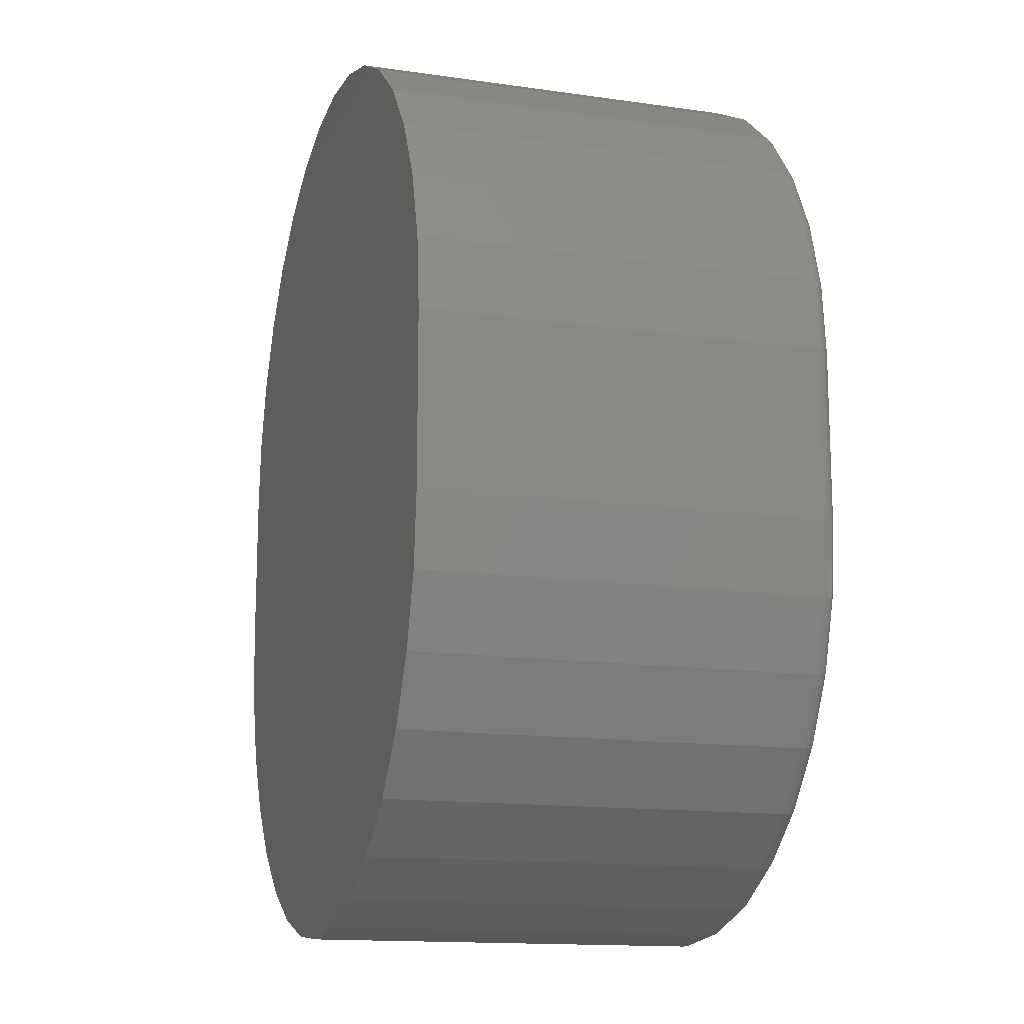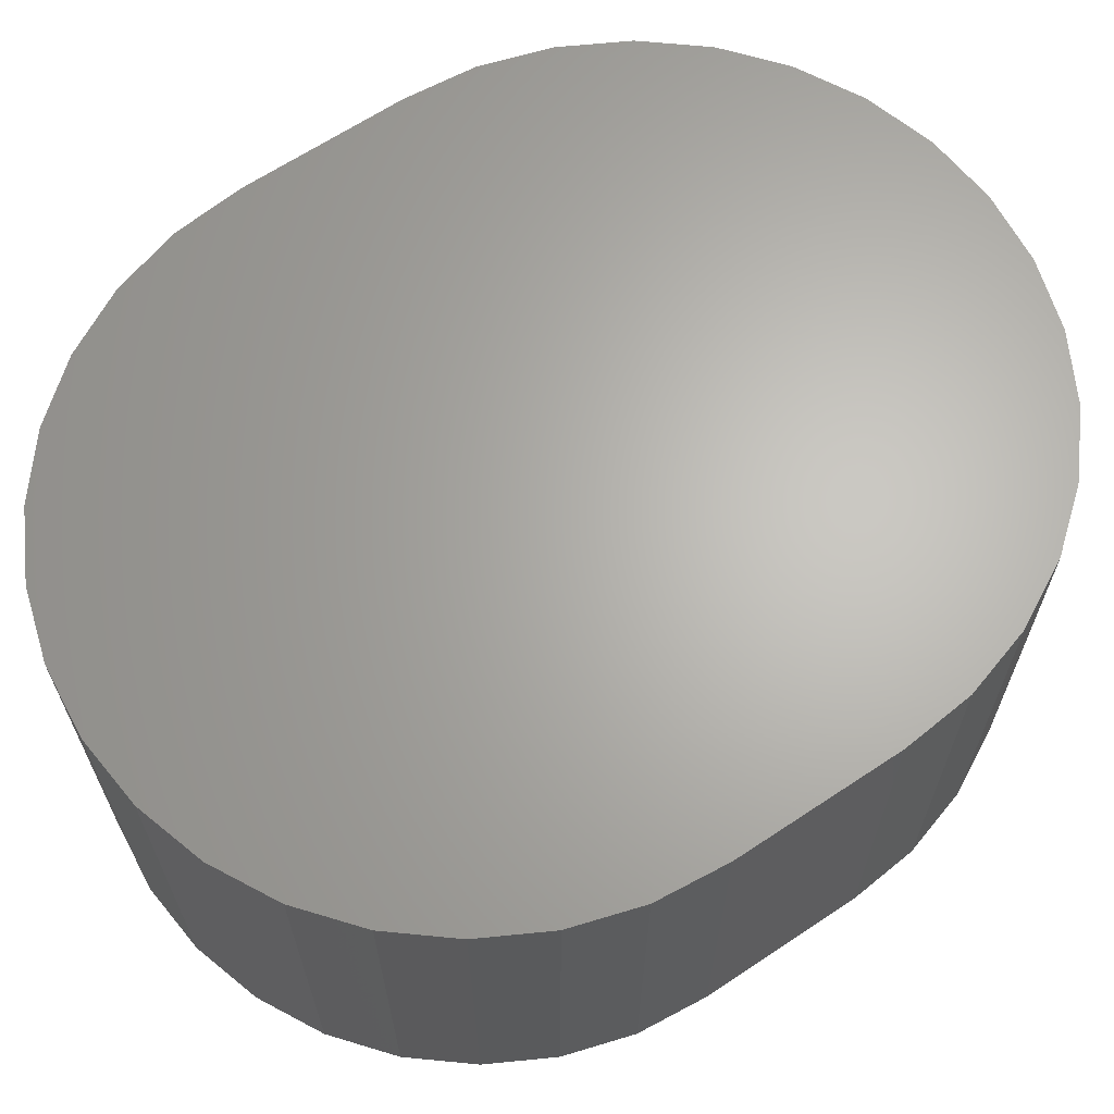
<metadata>
{"format":"stl","ext":"stl","renderer":"f3d","projection":"perspective","resolution":1024,"background":"white","views":[{"elev":-14.4,"azim":72.6,"up":"+Y"},{"elev":65.3,"azim":-123.8,"up":"+Z"}]}
</metadata>
<code>
# stl→obj: 340 verts, 676 faces
v -0.001275 0.2133 0
v 0.03177 0.21 0
v -0.03432 0.21 0
v -0.06609 0.2004 0
v 0.06354 0.2004 0
v 0.03177 -0.2022 0
v -0.03432 -0.2022 0
v 0.06354 -0.1926 0
v -0.001275 -0.2055 0
v -0.06609 -0.1926 0
v -0.09537 -0.1769 0
v 0.09282 -0.1769 0
v -0.121 -0.1559 0
v 0.1185 -0.1559 0
v -0.1421 -0.1302 0
v 0.1395 -0.1302 0
v -0.1577 -0.1009 0
v 0.1552 -0.1009 0
v -0.1674 -0.06914 0
v 0.1648 -0.06914 0
v -0.1706 -0.0361 0
v 0.1681 -0.0361 0
v -0.1706 0.04391 0
v 0.1681 0.04391 0
v -0.1674 0.07696 0
v 0.1648 0.07696 0
v -0.1577 0.1087 0
v 0.1552 0.1087 0
v -0.1421 0.138 0
v 0.1395 0.138 0
v -0.121 0.1637 0
v 0.1185 0.1637 0
v -0.09537 0.1847 0
v 0.09282 0.1847 0
v -0.1785 0.04391 0.007812
v -0.1785 -0.0361 0.007812
v -0.1785 0.04391 0.1953
v -0.1785 -0.0361 0.1953
v -0.175 0.07848 0.007812
v -0.175 0.07848 0.1953
v -0.165 0.1117 0.007812
v -0.165 0.1117 0.1953
v -0.1486 0.1424 0.007812
v -0.1486 0.1424 0.1953
v -0.1266 0.1692 0.007812
v -0.1266 0.1692 0.1953
v -0.09971 0.1912 0.007812
v -0.09971 0.1912 0.1953
v -0.06908 0.2076 0.007812
v -0.06908 0.2076 0.1953
v -0.03584 0.2177 0.007812
v -0.03584 0.2177 0.1953
v -0.001275 0.2211 0.007812
v -0.001275 0.2211 0.1953
v 0.03329 0.2177 0.007812
v 0.03329 0.2177 0.1953
v 0.06653 0.2076 0.007812
v 0.06653 0.2076 0.1953
v 0.09716 0.1912 0.007812
v 0.09716 0.1912 0.1953
v 0.124 0.1692 0.007812
v 0.124 0.1692 0.1953
v 0.146 0.1424 0.007812
v 0.146 0.1424 0.1953
v 0.1624 0.1117 0.007812
v 0.1624 0.1117 0.1953
v 0.1725 0.07848 0.007812
v 0.1725 0.07848 0.1953
v 0.1759 0.04391 0.007812
v 0.1759 0.04391 0.1953
v 0.1759 -0.0361 0.007812
v 0.1759 -0.0361 0.1953
v 0.1725 -0.07067 0.007812
v 0.1725 -0.07067 0.1953
v 0.1624 -0.1039 0.007812
v 0.1624 -0.1039 0.1953
v 0.146 -0.1345 0.007812
v 0.146 -0.1345 0.1953
v 0.124 -0.1614 0.007812
v 0.124 -0.1614 0.1953
v 0.09716 -0.1834 0.007812
v 0.09716 -0.1834 0.1953
v 0.06653 -0.1998 0.007812
v 0.06653 -0.1998 0.1953
v 0.03329 -0.2099 0.007812
v 0.03329 -0.2099 0.1953
v -0.001275 -0.2133 0.007812
v -0.001275 -0.2133 0.1953
v -0.03584 -0.2099 0.007812
v -0.03584 -0.2099 0.1953
v -0.06908 -0.1998 0.007812
v -0.06908 -0.1998 0.1953
v -0.09971 -0.1834 0.007812
v -0.09971 -0.1834 0.1953
v -0.1266 -0.1614 0.007812
v -0.1266 -0.1614 0.1953
v -0.1486 -0.1345 0.007812
v -0.1486 -0.1345 0.1953
v -0.165 -0.1039 0.007812
v -0.165 -0.1039 0.1953
v -0.175 -0.07067 0.007812
v -0.175 -0.07067 0.1953
v 0.1696 -0.0361 0.0001501
v 0.1696 0.04391 0.0001501
v 0.1711 -0.0361 0.0005947
v 0.1711 0.04391 0.0005947
v 0.1724 -0.0361 0.001317
v 0.1724 0.04391 0.001317
v 0.1736 -0.0361 0.002288
v 0.1736 0.04391 0.002288
v 0.1746 -0.0361 0.003472
v 0.1746 0.04391 0.003472
v 0.1753 -0.0361 0.004823
v 0.1753 0.04391 0.004823
v 0.1758 -0.0361 0.006288
v 0.1758 0.04391 0.006288
v 0.1724 -0.07064 0.006288
v 0.1719 -0.07055 0.004823
v 0.1712 -0.07041 0.003472
v 0.1703 -0.07022 0.002288
v 0.1691 -0.06999 0.001317
v 0.1678 -0.06973 0.0005947
v 0.1663 -0.06944 0.0001501
v -0.1749 -0.07064 0.006288
v -0.1783 -0.0361 0.006288
v -0.1745 -0.07055 0.004823
v -0.1779 -0.0361 0.004823
v -0.1738 -0.07041 0.003472
v -0.1771 -0.0361 0.003472
v -0.1728 -0.07022 0.002288
v -0.1762 -0.0361 0.002288
v -0.1716 -0.06999 0.001317
v -0.175 -0.0361 0.001317
v -0.1703 -0.06973 0.0005947
v -0.1736 -0.0361 0.0005947
v -0.1689 -0.06944 0.0001501
v -0.1722 -0.0361 0.0001501
v -0.1648 -0.1038 0.006288
v -0.1644 -0.1037 0.004823
v -0.1638 -0.1034 0.003472
v -0.1629 -0.103 0.002288
v -0.1618 -0.1026 0.001317
v -0.1605 -0.1021 0.0005947
v -0.1592 -0.1015 0.0001501
v -0.1485 -0.1345 0.006288
v -0.1481 -0.1342 0.004823
v -0.1475 -0.1338 0.003472
v -0.1467 -0.1333 0.002288
v -0.1457 -0.1326 0.001317
v -0.1446 -0.1319 0.0005947
v -0.1434 -0.131 0.0001501
v -0.1265 -0.1613 0.006288
v -0.1261 -0.161 0.004823
v -0.1256 -0.1605 0.003472
v -0.1249 -0.1598 0.002288
v -0.1241 -0.1589 0.001317
v -0.1231 -0.158 0.0005947
v -0.1221 -0.1569 0.0001501
v -0.09963 -0.1833 0.006288
v -0.09938 -0.1829 0.004823
v -0.09898 -0.1823 0.003472
v -0.09844 -0.1815 0.002288
v -0.09778 -0.1805 0.001317
v -0.09703 -0.1794 0.0005947
v -0.09622 -0.1782 0.0001501
v -0.06902 -0.1997 0.006288
v -0.06885 -0.1992 0.004823
v -0.06857 -0.1986 0.003472
v -0.0682 -0.1977 0.002288
v -0.06775 -0.1966 0.001317
v -0.06723 -0.1953 0.0005947
v -0.06667 -0.194 0.0001501
v -0.03581 -0.2097 0.006288
v -0.03572 -0.2093 0.004823
v -0.03558 -0.2086 0.003472
v -0.03539 -0.2076 0.002288
v -0.03516 -0.2065 0.001317
v -0.0349 -0.2051 0.0005947
v -0.03461 -0.2037 0.0001501
v -0.001275 -0.2131 0.006288
v -0.001275 -0.2127 0.004823
v -0.001275 -0.212 0.003472
v -0.001275 -0.211 0.002288
v -0.001275 -0.2098 0.001317
v -0.001275 -0.2085 0.0005947
v -0.001275 -0.207 0.0001501
v 0.03326 -0.2097 0.006288
v 0.03318 -0.2093 0.004823
v 0.03303 -0.2086 0.003472
v 0.03284 -0.2076 0.002288
v 0.03261 -0.2065 0.001317
v 0.03235 -0.2051 0.0005947
v 0.03206 -0.2037 0.0001501
v 0.06647 -0.1997 0.006288
v 0.0663 -0.1992 0.004823
v 0.06603 -0.1986 0.003472
v 0.06565 -0.1977 0.002288
v 0.0652 -0.1966 0.001317
v 0.06468 -0.1953 0.0005947
v 0.06412 -0.194 0.0001501
v 0.09708 -0.1833 0.006288
v 0.09683 -0.1829 0.004823
v 0.09643 -0.1823 0.003472
v 0.09589 -0.1815 0.002288
v 0.09523 -0.1805 0.001317
v 0.09448 -0.1794 0.0005947
v 0.09367 -0.1782 0.0001501
v 0.1239 -0.1613 0.006288
v 0.1236 -0.161 0.004823
v 0.1231 -0.1605 0.003472
v 0.1224 -0.1598 0.002288
v 0.1216 -0.1589 0.001317
v 0.1206 -0.158 0.0005947
v 0.1196 -0.1569 0.0001501
v 0.1459 -0.1345 0.006288
v 0.1456 -0.1342 0.004823
v 0.1449 -0.1338 0.003472
v 0.1441 -0.1333 0.002288
v 0.1432 -0.1326 0.001317
v 0.142 -0.1319 0.0005947
v 0.1408 -0.131 0.0001501
v 0.1623 -0.1038 0.006288
v 0.1619 -0.1037 0.004823
v 0.1612 -0.1034 0.003472
v 0.1603 -0.103 0.002288
v 0.1592 -0.1026 0.001317
v 0.158 -0.1021 0.0005947
v 0.1566 -0.1015 0.0001501
v -0.1722 0.04391 0.0001501
v -0.1736 0.04391 0.0005947
v -0.175 0.04391 0.001317
v -0.1762 0.04391 0.002288
v -0.1771 0.04391 0.003472
v -0.1779 0.04391 0.004823
v -0.1783 0.04391 0.006288
v -0.1749 0.07845 0.006288
v -0.1745 0.07836 0.004823
v -0.1738 0.07822 0.003472
v -0.1728 0.07803 0.002288
v -0.1716 0.0778 0.001317
v -0.1703 0.07754 0.0005947
v -0.1689 0.07725 0.0001501
v 0.1724 0.07845 0.006288
v 0.1719 0.07836 0.004823
v 0.1712 0.07822 0.003472
v 0.1703 0.07803 0.002288
v 0.1691 0.0778 0.001317
v 0.1678 0.07754 0.0005947
v 0.1663 0.07725 0.0001501
v 0.1623 0.1117 0.006288
v 0.1619 0.1115 0.004823
v 0.1612 0.1112 0.003472
v 0.1603 0.1108 0.002288
v 0.1592 0.1104 0.001317
v 0.158 0.1099 0.0005947
v 0.1566 0.1093 0.0001501
v 0.1459 0.1423 0.006288
v 0.1456 0.142 0.004823
v 0.1449 0.1416 0.003472
v 0.1441 0.1411 0.002288
v 0.1432 0.1404 0.001317
v 0.142 0.1397 0.0005947
v 0.1408 0.1389 0.0001501
v 0.1239 0.1691 0.006288
v 0.1236 0.1688 0.004823
v 0.1231 0.1683 0.003472
v 0.1224 0.1676 0.002288
v 0.1216 0.1667 0.001317
v 0.1206 0.1658 0.0005947
v 0.1196 0.1648 0.0001501
v 0.09708 0.1911 0.006288
v 0.09683 0.1907 0.004823
v 0.09643 0.1901 0.003472
v 0.09589 0.1893 0.002288
v 0.09523 0.1883 0.001317
v 0.09448 0.1872 0.0005947
v 0.09367 0.186 0.0001501
v 0.06647 0.2075 0.006288
v 0.0663 0.2071 0.004823
v 0.06603 0.2064 0.003472
v 0.06565 0.2055 0.002288
v 0.0652 0.2044 0.001317
v 0.06468 0.2032 0.0005947
v 0.06412 0.2018 0.0001501
v 0.03326 0.2175 0.006288
v 0.03318 0.2171 0.004823
v 0.03303 0.2164 0.003472
v 0.03284 0.2154 0.002288
v 0.03261 0.2143 0.001317
v 0.03235 0.213 0.0005947
v 0.03206 0.2115 0.0001501
v -0.001275 0.2209 0.006288
v -0.001275 0.2205 0.004823
v -0.001275 0.2198 0.003472
v -0.001275 0.2188 0.002288
v -0.001275 0.2176 0.001317
v -0.001275 0.2163 0.0005947
v -0.001275 0.2148 0.0001501
v -0.03581 0.2175 0.006288
v -0.03572 0.2171 0.004823
v -0.03558 0.2164 0.003472
v -0.03539 0.2154 0.002288
v -0.03516 0.2143 0.001317
v -0.0349 0.213 0.0005947
v -0.03461 0.2115 0.0001501
v -0.06902 0.2075 0.006288
v -0.06885 0.2071 0.004823
v -0.06857 0.2064 0.003472
v -0.0682 0.2055 0.002288
v -0.06775 0.2044 0.001317
v -0.06723 0.2032 0.0005947
v -0.06667 0.2018 0.0001501
v -0.09963 0.1911 0.006288
v -0.09938 0.1907 0.004823
v -0.09898 0.1901 0.003472
v -0.09844 0.1893 0.002288
v -0.09778 0.1883 0.001317
v -0.09703 0.1872 0.0005947
v -0.09622 0.186 0.0001501
v -0.1265 0.1691 0.006288
v -0.1261 0.1688 0.004823
v -0.1256 0.1683 0.003472
v -0.1249 0.1676 0.002288
v -0.1241 0.1667 0.001317
v -0.1231 0.1658 0.0005947
v -0.1221 0.1648 0.0001501
v -0.1485 0.1423 0.006288
v -0.1481 0.142 0.004823
v -0.1475 0.1416 0.003472
v -0.1467 0.1411 0.002288
v -0.1457 0.1404 0.001317
v -0.1446 0.1397 0.0005947
v -0.1434 0.1389 0.0001501
v -0.1648 0.1117 0.006288
v -0.1644 0.1115 0.004823
v -0.1638 0.1112 0.003472
v -0.1629 0.1108 0.002288
v -0.1618 0.1104 0.001317
v -0.1605 0.1099 0.0005947
v -0.1592 0.1093 0.0001501
f 1 2 3
f 4 3 2
f 5 4 2
f 6 7 8
f 9 7 6
f 7 10 8
f 8 10 11
f 8 11 12
f 12 11 13
f 12 13 14
f 14 13 15
f 14 15 16
f 16 15 17
f 16 17 18
f 18 17 19
f 18 19 20
f 20 19 21
f 20 21 22
f 22 21 23
f 22 23 24
f 24 23 25
f 24 25 26
f 26 25 27
f 26 27 28
f 28 27 29
f 28 29 30
f 30 29 31
f 30 31 32
f 32 31 33
f 32 33 34
f 34 33 4
f 34 4 5
f 35 36 37
f 37 36 38
f 35 37 39
f 39 37 40
f 39 40 41
f 41 40 42
f 41 42 43
f 43 42 44
f 43 44 45
f 45 44 46
f 45 46 47
f 47 46 48
f 47 48 49
f 49 48 50
f 49 50 51
f 51 50 52
f 51 52 53
f 53 52 54
f 53 54 55
f 55 54 56
f 55 56 57
f 57 56 58
f 57 58 59
f 59 58 60
f 59 60 61
f 61 60 62
f 61 62 63
f 63 62 64
f 63 64 65
f 65 64 66
f 65 66 67
f 67 66 68
f 67 68 69
f 69 68 70
f 71 69 72
f 72 69 70
f 71 72 73
f 73 72 74
f 73 74 75
f 75 74 76
f 75 76 77
f 77 76 78
f 77 78 79
f 79 78 80
f 79 80 81
f 81 80 82
f 81 82 83
f 83 82 84
f 83 84 85
f 85 84 86
f 85 86 87
f 87 86 88
f 87 88 89
f 89 88 90
f 89 90 91
f 91 90 92
f 91 92 93
f 93 92 94
f 93 94 95
f 95 94 96
f 95 96 97
f 97 96 98
f 97 98 99
f 99 98 100
f 99 100 101
f 101 100 102
f 101 102 36
f 36 102 38
f 22 24 103
f 103 24 104
f 103 104 105
f 105 104 106
f 105 106 107
f 107 106 108
f 107 108 109
f 109 108 110
f 109 110 111
f 111 110 112
f 111 112 113
f 113 112 114
f 113 114 115
f 115 114 116
f 115 116 71
f 71 116 69
f 71 73 115
f 115 73 117
f 115 117 113
f 113 117 118
f 113 118 111
f 111 118 119
f 111 119 109
f 109 119 120
f 109 120 107
f 107 120 121
f 107 121 105
f 105 121 122
f 105 122 103
f 103 122 123
f 103 123 22
f 22 123 20
f 101 36 124
f 124 36 125
f 124 125 126
f 126 125 127
f 126 127 128
f 128 127 129
f 128 129 130
f 130 129 131
f 130 131 132
f 132 131 133
f 132 133 134
f 134 133 135
f 134 135 136
f 136 135 137
f 136 137 19
f 19 137 21
f 99 101 138
f 138 101 124
f 138 124 139
f 139 124 126
f 139 126 140
f 140 126 128
f 140 128 141
f 141 128 130
f 141 130 142
f 142 130 132
f 142 132 143
f 143 132 134
f 143 134 144
f 144 134 136
f 144 136 17
f 17 136 19
f 97 99 145
f 145 99 138
f 145 138 146
f 146 138 139
f 146 139 147
f 147 139 140
f 147 140 148
f 148 140 141
f 148 141 149
f 149 141 142
f 149 142 150
f 150 142 143
f 150 143 151
f 151 143 144
f 151 144 15
f 15 144 17
f 95 97 152
f 152 97 145
f 152 145 153
f 153 145 146
f 153 146 154
f 154 146 147
f 154 147 155
f 155 147 148
f 155 148 156
f 156 148 149
f 156 149 157
f 157 149 150
f 157 150 158
f 158 150 151
f 158 151 13
f 13 151 15
f 93 95 159
f 159 95 152
f 159 152 160
f 160 152 153
f 160 153 161
f 161 153 154
f 161 154 162
f 162 154 155
f 162 155 163
f 163 155 156
f 163 156 164
f 164 156 157
f 164 157 165
f 165 157 158
f 165 158 11
f 11 158 13
f 91 93 166
f 166 93 159
f 166 159 167
f 167 159 160
f 167 160 168
f 168 160 161
f 168 161 169
f 169 161 162
f 169 162 170
f 170 162 163
f 170 163 171
f 171 163 164
f 171 164 172
f 172 164 165
f 172 165 10
f 10 165 11
f 89 91 173
f 173 91 166
f 173 166 174
f 174 166 167
f 174 167 175
f 175 167 168
f 175 168 176
f 176 168 169
f 176 169 177
f 177 169 170
f 177 170 178
f 178 170 171
f 178 171 179
f 179 171 172
f 179 172 7
f 7 172 10
f 87 89 180
f 180 89 173
f 180 173 181
f 181 173 174
f 181 174 182
f 182 174 175
f 182 175 183
f 183 175 176
f 183 176 184
f 184 176 177
f 184 177 185
f 185 177 178
f 185 178 186
f 186 178 179
f 186 179 9
f 9 179 7
f 85 87 187
f 187 87 180
f 187 180 188
f 188 180 181
f 188 181 189
f 189 181 182
f 189 182 190
f 190 182 183
f 190 183 191
f 191 183 184
f 191 184 192
f 192 184 185
f 192 185 193
f 193 185 186
f 193 186 6
f 6 186 9
f 83 85 194
f 194 85 187
f 194 187 195
f 195 187 188
f 195 188 196
f 196 188 189
f 196 189 197
f 197 189 190
f 197 190 198
f 198 190 191
f 198 191 199
f 199 191 192
f 199 192 200
f 200 192 193
f 200 193 8
f 8 193 6
f 81 83 201
f 201 83 194
f 201 194 202
f 202 194 195
f 202 195 203
f 203 195 196
f 203 196 204
f 204 196 197
f 204 197 205
f 205 197 198
f 205 198 206
f 206 198 199
f 206 199 207
f 207 199 200
f 207 200 12
f 12 200 8
f 79 81 208
f 208 81 201
f 208 201 209
f 209 201 202
f 209 202 210
f 210 202 203
f 210 203 211
f 211 203 204
f 211 204 212
f 212 204 205
f 212 205 213
f 213 205 206
f 213 206 214
f 214 206 207
f 214 207 14
f 14 207 12
f 77 79 215
f 215 79 208
f 215 208 216
f 216 208 209
f 216 209 217
f 217 209 210
f 217 210 218
f 218 210 211
f 218 211 219
f 219 211 212
f 219 212 220
f 220 212 213
f 220 213 221
f 221 213 214
f 221 214 16
f 16 214 14
f 75 77 222
f 222 77 215
f 222 215 223
f 223 215 216
f 223 216 224
f 224 216 217
f 224 217 225
f 225 217 218
f 225 218 226
f 226 218 219
f 226 219 227
f 227 219 220
f 227 220 228
f 228 220 221
f 228 221 18
f 18 221 16
f 73 75 117
f 117 75 222
f 117 222 118
f 118 222 223
f 118 223 119
f 119 223 224
f 119 224 120
f 120 224 225
f 120 225 121
f 121 225 226
f 121 226 122
f 122 226 227
f 122 227 123
f 123 227 228
f 123 228 20
f 20 228 18
f 23 21 229
f 229 21 137
f 229 137 230
f 230 137 135
f 230 135 231
f 231 135 133
f 231 133 232
f 232 133 131
f 232 131 233
f 233 131 129
f 233 129 234
f 234 129 127
f 234 127 235
f 235 127 125
f 235 125 35
f 35 125 36
f 35 39 235
f 235 39 236
f 235 236 234
f 234 236 237
f 234 237 233
f 233 237 238
f 233 238 232
f 232 238 239
f 232 239 231
f 231 239 240
f 231 240 230
f 230 240 241
f 230 241 229
f 229 241 242
f 229 242 23
f 23 242 25
f 67 69 243
f 243 69 116
f 243 116 244
f 244 116 114
f 244 114 245
f 245 114 112
f 245 112 246
f 246 112 110
f 246 110 247
f 247 110 108
f 247 108 248
f 248 108 106
f 248 106 249
f 249 106 104
f 249 104 26
f 26 104 24
f 65 67 250
f 250 67 243
f 250 243 251
f 251 243 244
f 251 244 252
f 252 244 245
f 252 245 253
f 253 245 246
f 253 246 254
f 254 246 247
f 254 247 255
f 255 247 248
f 255 248 256
f 256 248 249
f 256 249 28
f 28 249 26
f 63 65 257
f 257 65 250
f 257 250 258
f 258 250 251
f 258 251 259
f 259 251 252
f 259 252 260
f 260 252 253
f 260 253 261
f 261 253 254
f 261 254 262
f 262 254 255
f 262 255 263
f 263 255 256
f 263 256 30
f 30 256 28
f 61 63 264
f 264 63 257
f 264 257 265
f 265 257 258
f 265 258 266
f 266 258 259
f 266 259 267
f 267 259 260
f 267 260 268
f 268 260 261
f 268 261 269
f 269 261 262
f 269 262 270
f 270 262 263
f 270 263 32
f 32 263 30
f 59 61 271
f 271 61 264
f 271 264 272
f 272 264 265
f 272 265 273
f 273 265 266
f 273 266 274
f 274 266 267
f 274 267 275
f 275 267 268
f 275 268 276
f 276 268 269
f 276 269 277
f 277 269 270
f 277 270 34
f 34 270 32
f 57 59 278
f 278 59 271
f 278 271 279
f 279 271 272
f 279 272 280
f 280 272 273
f 280 273 281
f 281 273 274
f 281 274 282
f 282 274 275
f 282 275 283
f 283 275 276
f 283 276 284
f 284 276 277
f 284 277 5
f 5 277 34
f 55 57 285
f 285 57 278
f 285 278 286
f 286 278 279
f 286 279 287
f 287 279 280
f 287 280 288
f 288 280 281
f 288 281 289
f 289 281 282
f 289 282 290
f 290 282 283
f 290 283 291
f 291 283 284
f 291 284 2
f 2 284 5
f 53 55 292
f 292 55 285
f 292 285 293
f 293 285 286
f 293 286 294
f 294 286 287
f 294 287 295
f 295 287 288
f 295 288 296
f 296 288 289
f 296 289 297
f 297 289 290
f 297 290 298
f 298 290 291
f 298 291 1
f 1 291 2
f 51 53 299
f 299 53 292
f 299 292 300
f 300 292 293
f 300 293 301
f 301 293 294
f 301 294 302
f 302 294 295
f 302 295 303
f 303 295 296
f 303 296 304
f 304 296 297
f 304 297 305
f 305 297 298
f 305 298 3
f 3 298 1
f 49 51 306
f 306 51 299
f 306 299 307
f 307 299 300
f 307 300 308
f 308 300 301
f 308 301 309
f 309 301 302
f 309 302 310
f 310 302 303
f 310 303 311
f 311 303 304
f 311 304 312
f 312 304 305
f 312 305 4
f 4 305 3
f 47 49 313
f 313 49 306
f 313 306 314
f 314 306 307
f 314 307 315
f 315 307 308
f 315 308 316
f 316 308 309
f 316 309 317
f 317 309 310
f 317 310 318
f 318 310 311
f 318 311 319
f 319 311 312
f 319 312 33
f 33 312 4
f 45 47 320
f 320 47 313
f 320 313 321
f 321 313 314
f 321 314 322
f 322 314 315
f 322 315 323
f 323 315 316
f 323 316 324
f 324 316 317
f 324 317 325
f 325 317 318
f 325 318 326
f 326 318 319
f 326 319 31
f 31 319 33
f 43 45 327
f 327 45 320
f 327 320 328
f 328 320 321
f 328 321 329
f 329 321 322
f 329 322 330
f 330 322 323
f 330 323 331
f 331 323 324
f 331 324 332
f 332 324 325
f 332 325 333
f 333 325 326
f 333 326 29
f 29 326 31
f 41 43 334
f 334 43 327
f 334 327 335
f 335 327 328
f 335 328 336
f 336 328 329
f 336 329 337
f 337 329 330
f 337 330 338
f 338 330 331
f 338 331 339
f 339 331 332
f 339 332 340
f 340 332 333
f 340 333 27
f 27 333 29
f 39 41 236
f 236 41 334
f 236 334 237
f 237 334 335
f 237 335 238
f 238 335 336
f 238 336 239
f 239 336 337
f 239 337 240
f 240 337 338
f 240 338 241
f 241 338 339
f 241 339 242
f 242 339 340
f 242 340 25
f 25 340 27
f 52 56 54
f 56 52 50
f 56 50 58
f 84 90 86
f 86 90 88
f 58 50 60
f 60 50 48
f 60 48 62
f 62 48 46
f 62 46 64
f 64 46 44
f 64 44 66
f 66 44 42
f 66 42 68
f 68 42 40
f 68 40 70
f 70 40 37
f 70 37 72
f 72 37 38
f 72 38 74
f 74 38 102
f 74 102 76
f 76 102 100
f 76 100 78
f 78 100 98
f 78 98 80
f 80 98 96
f 80 96 82
f 82 96 94
f 82 94 84
f 84 94 92
f 84 92 90

</code>
